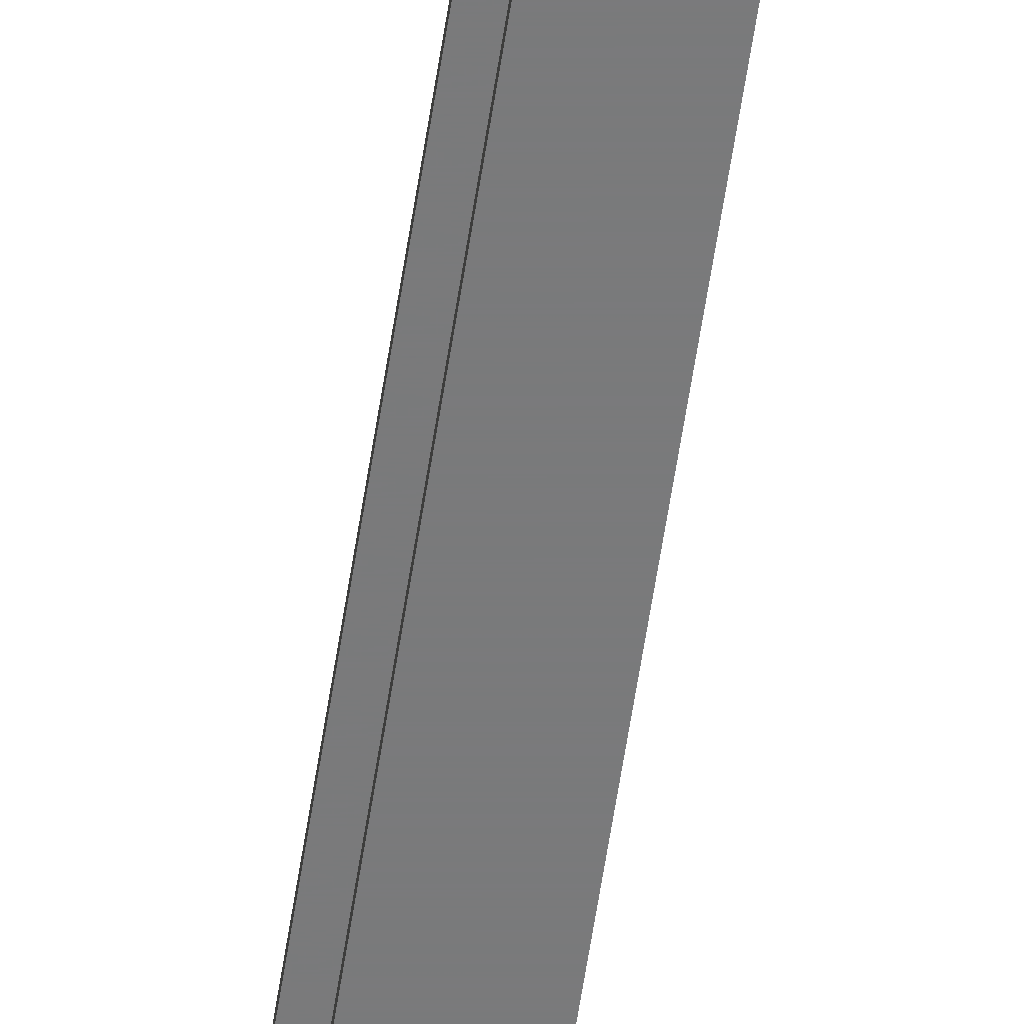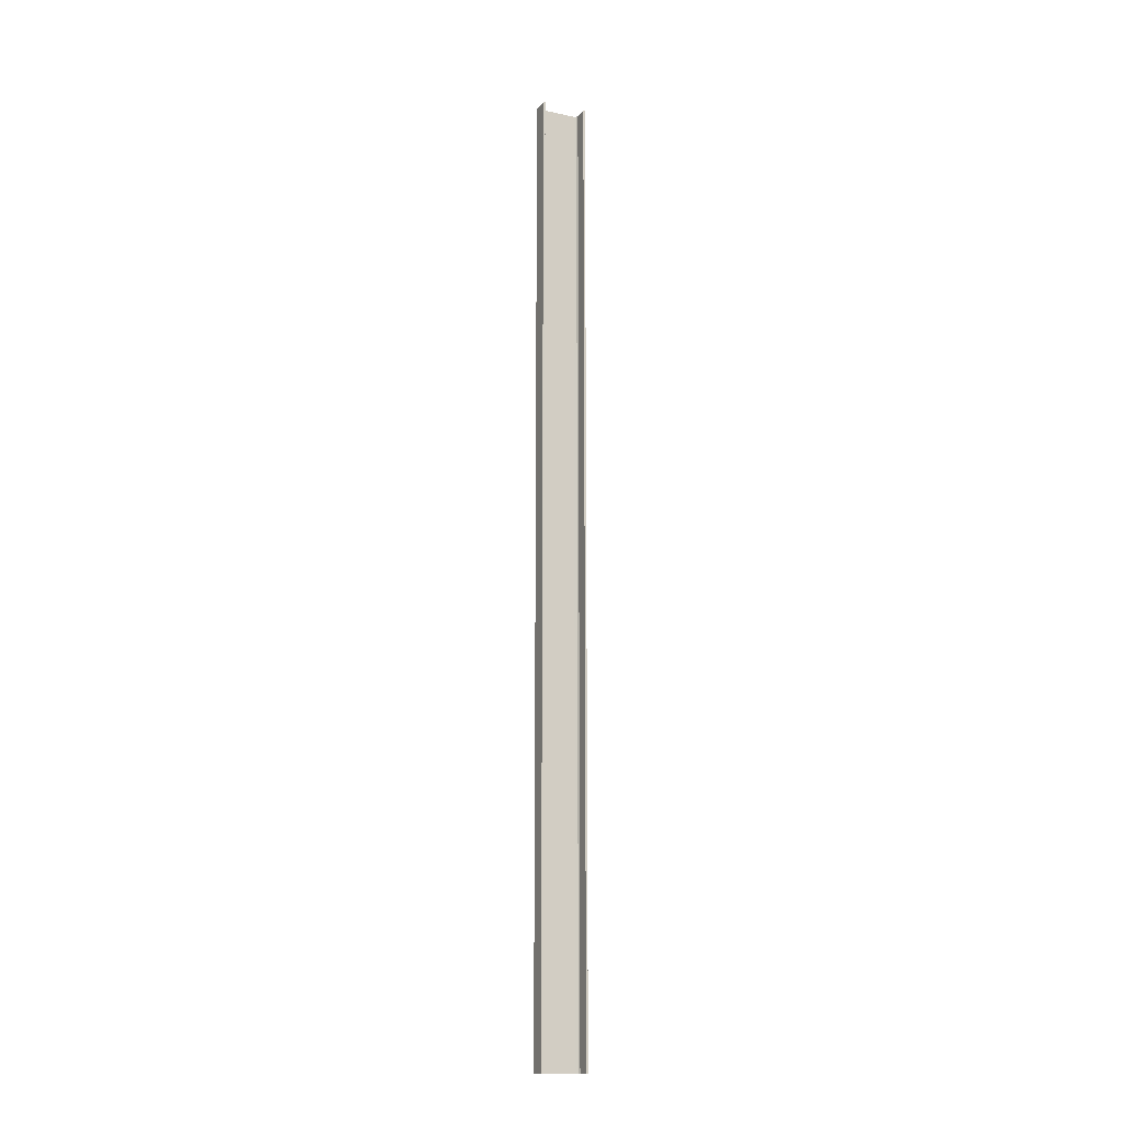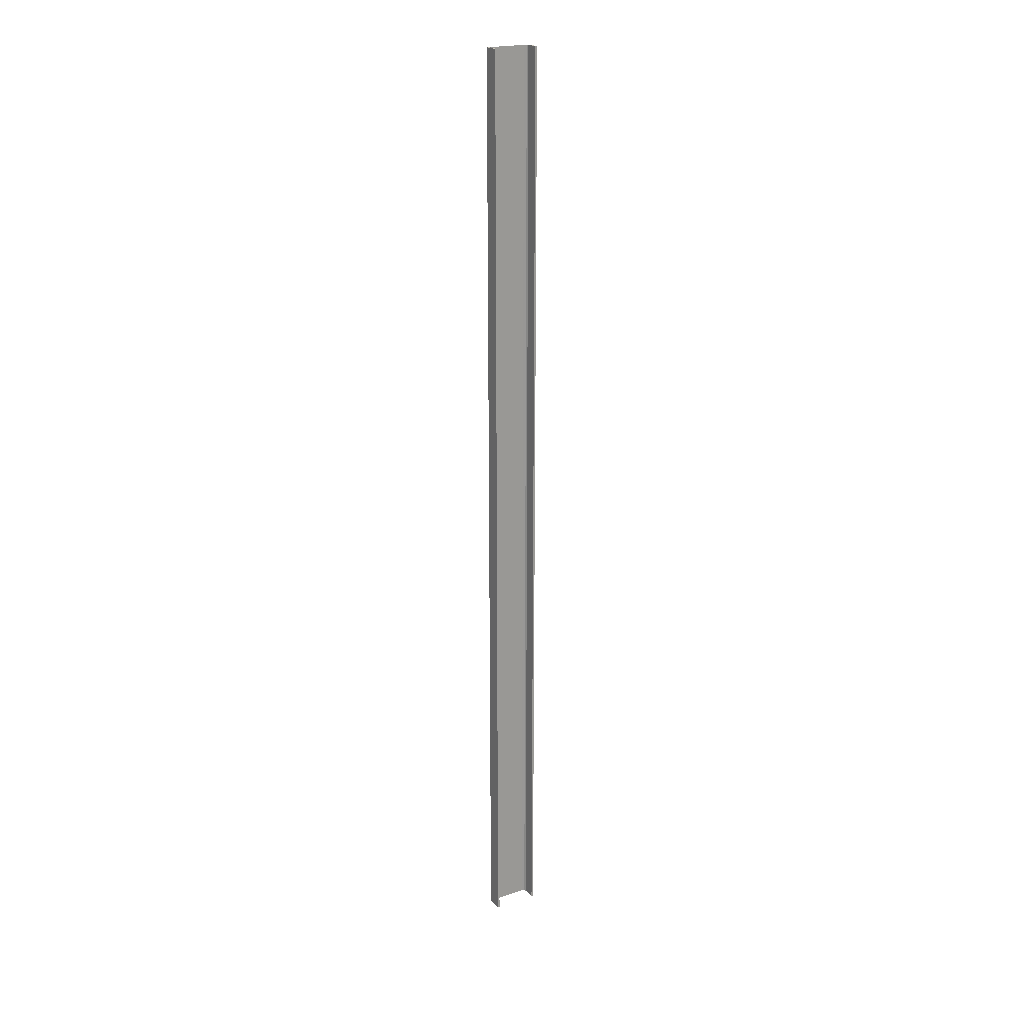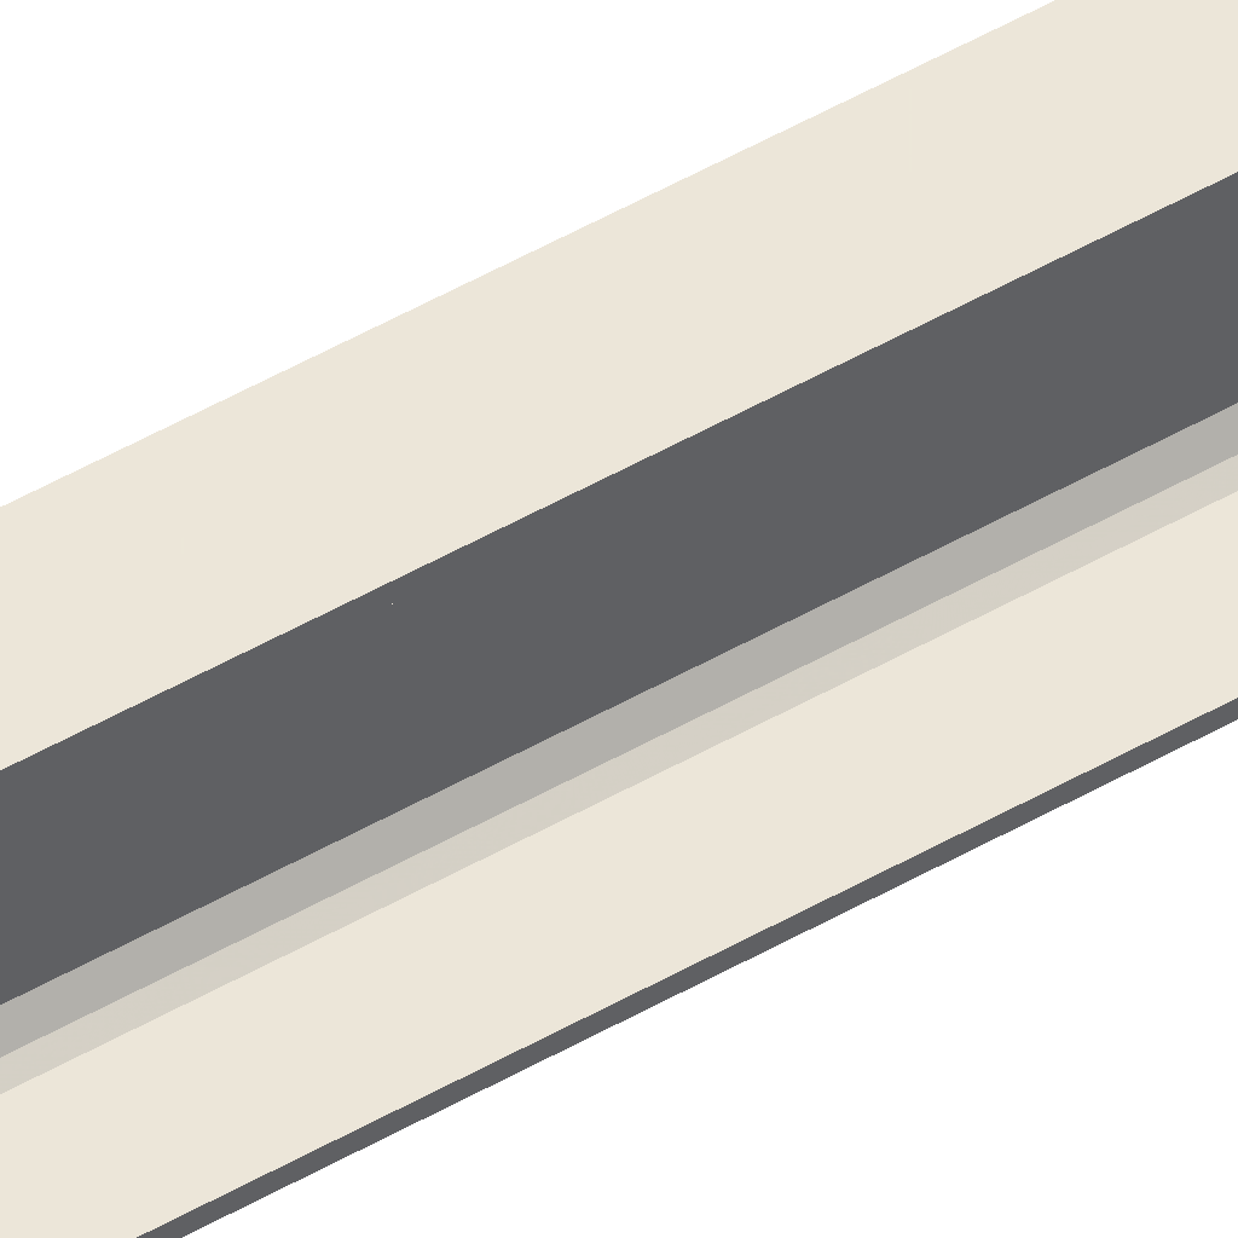
<metadata>
{"format":"obj","ext":"obj","renderer":"f3d","projection":"perspective","resolution":1024,"background":"white","views":[{"elev":-58.1,"azim":-8.5,"up":"+Z"},{"elev":-14.4,"azim":-115.1,"up":"+Y"},{"elev":21.1,"azim":-121.1,"up":"+Y"},{"elev":49.4,"azim":-122.6,"up":"+Z"}]}
</metadata>
<code>
o 674
v 2229 1870 16.51
v 2229 1870 16.52
v 2229 1870 16.51
v 2229 1876 16.51
v 2229 1870 16.51
v 2229 1876 16.51
v 2229 1870 16.8
v 2229 1876 16.52
v 2229 1876 16.52
v 2229 1876 16.51
v 2229 1870 16.51
v 2229 1870 16.52
v 2229 1876 16.52
v 2229 1870 16.52
v 2229 1870 16.52
v 2229 1876 16.52
v 2229 1870 16.52
v 2229 1870 16.51
v 2229 1876 16.54
v 2229 1876 16.52
v 2229 1876 16.51
v 2229 1876 16.52
v 2229 1870 16.8
v 2229 1876 16.8
v 2229 1876 16.8
v 2229 1870 16.8
v 2229 1876 16.79
v 2229 1876 16.8
v 2229 1870 16.79
v 2229 1870 16.8
v 2229 1876 16.8
v 2229 1870 16.79
v 2229 1876 16.79
v 2229 1876 16.79
v 2229 1876 16.79
v 2229 1876 16.78
v 2229 1870 16.79
v 2229 1870 16.79
v 2229 1870 16.78
v 2229 1870 16.77
v 2229 1876 16.78
v 2229 1870 16.77
v 2229 1870 16.78
v 2229 1876 16.8
v 2229 1876 16.78
v 2229 1876 16.77
v 2229 1870 16.77
v 2229 1876 16.77
v 2229 1870 16.54
v 2229 1876 16.54
v 2229 1870 16.52
v 2229 1870 16.54
v 2229 1870 16.51
v 2229 1870 16.52
v 2229 1870 16.54
v 2229 1876 16.52
f 1 2 3
f 3 4 5
f 6 7 1
f 8 2 9
f 8 4 10
f 6 11 10
f 8 11 12
f 3 13 10
f 14 13 12
f 9 15 16
f 17 18 14
f 15 19 20
f 21 20 19
f 21 13 22
f 21 22 20
f 23 21 24
f 23 25 26
f 24 27 28
f 28 29 26
f 28 30 31
f 32 30 26
f 32 25 33
f 28 34 33
f 35 29 33
f 36 37 35
f 32 27 38
f 38 7 32
f 39 7 38
f 40 7 39
f 38 41 39
f 41 42 43
f 44 45 34
f 44 46 45
f 47 45 46
f 48 49 47
f 49 48 50
f 50 51 52
f 14 53 54
f 54 53 55
f 54 56 14

</code>
